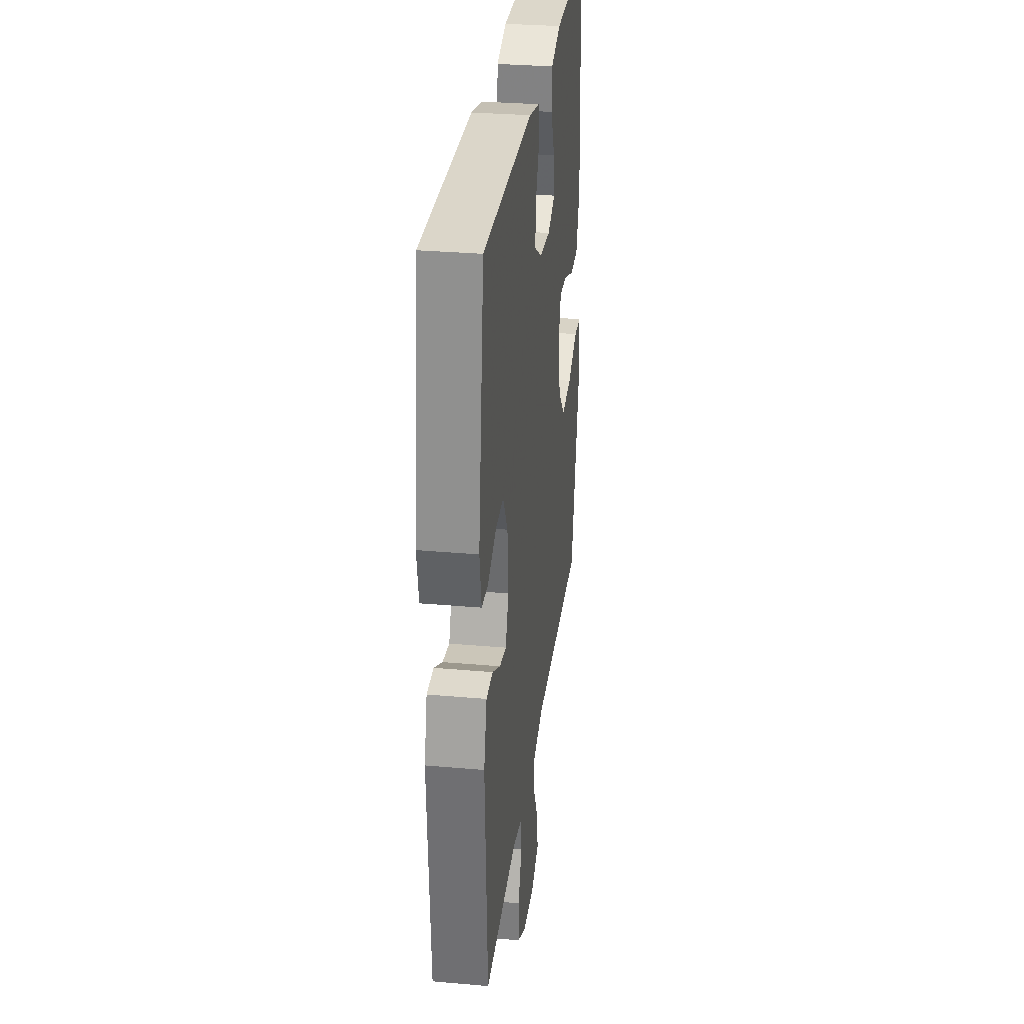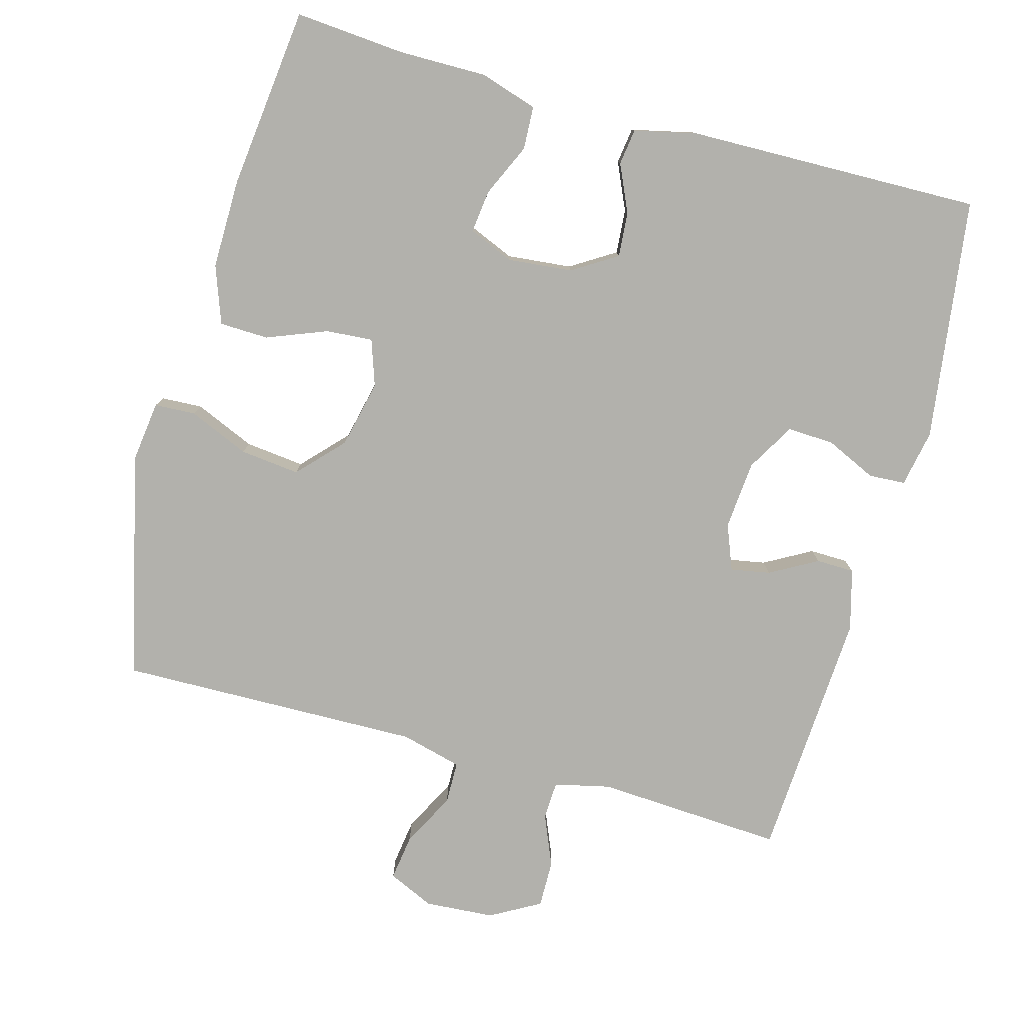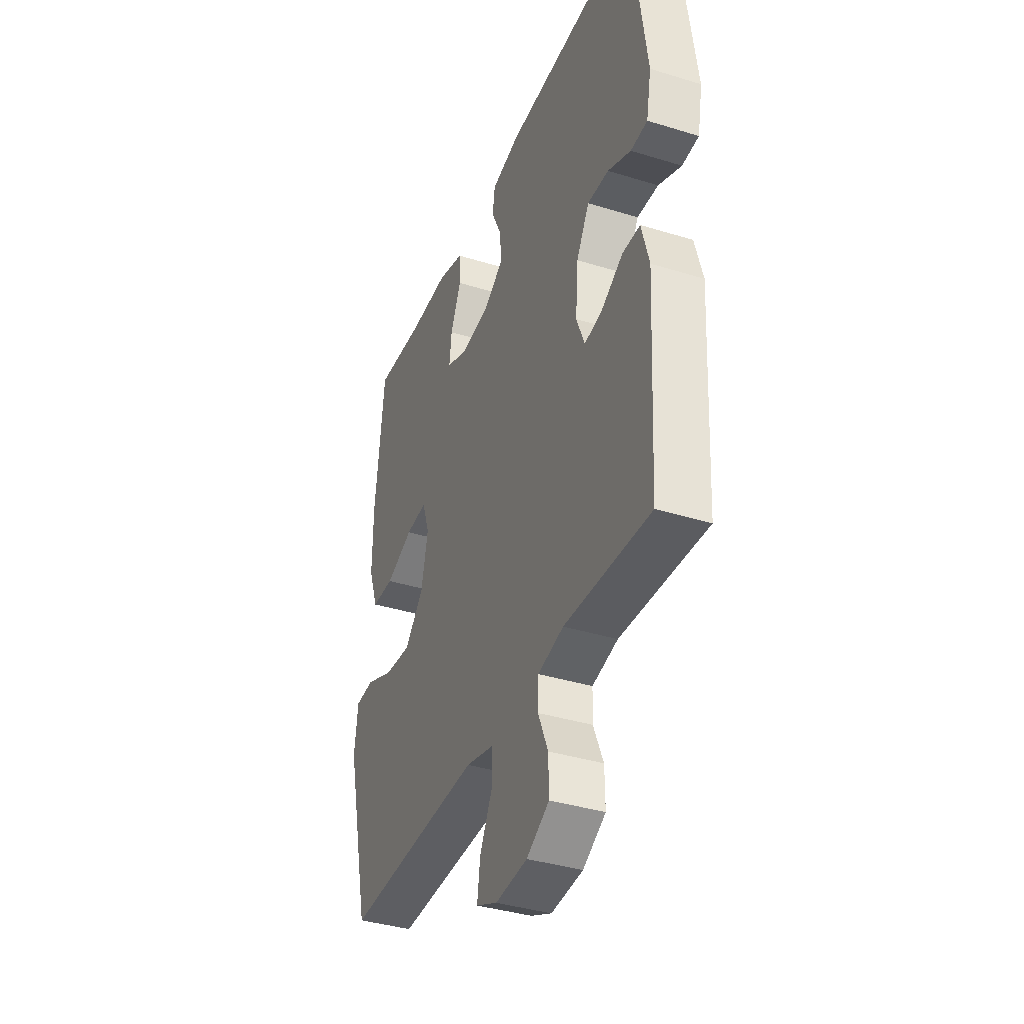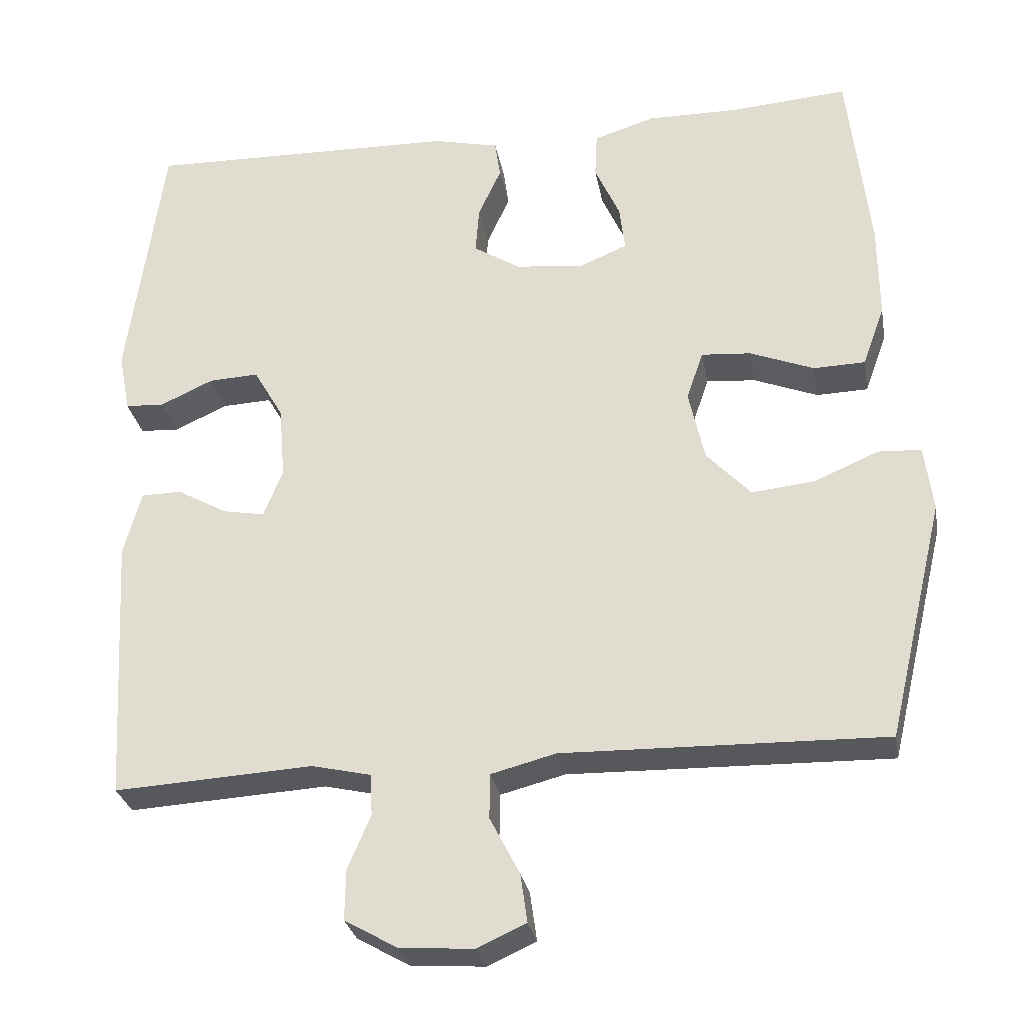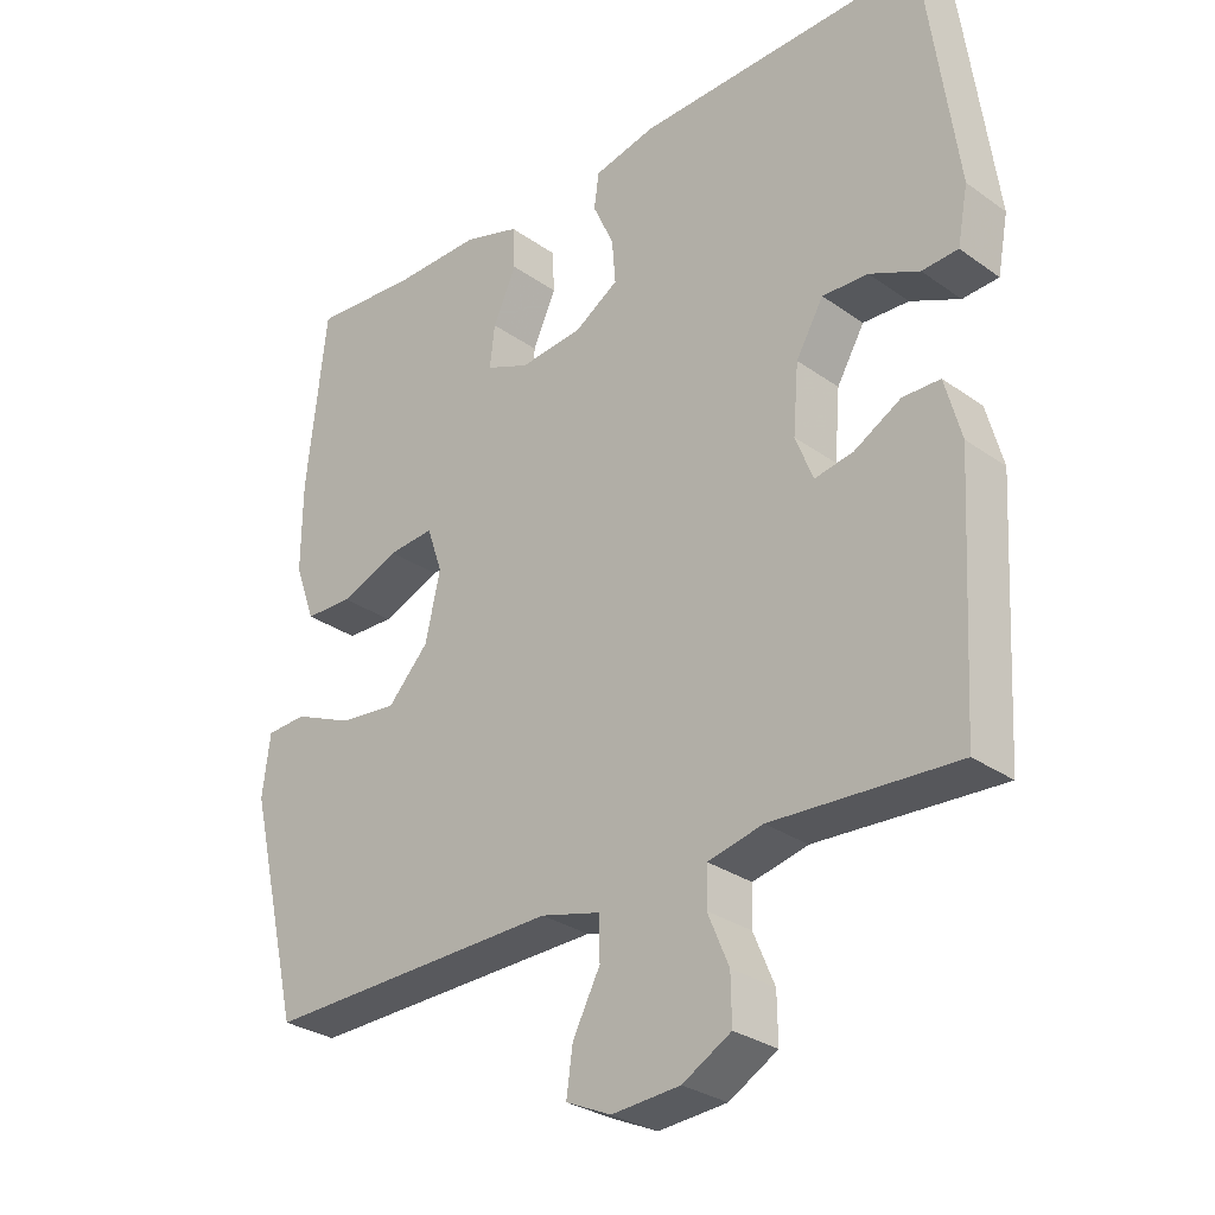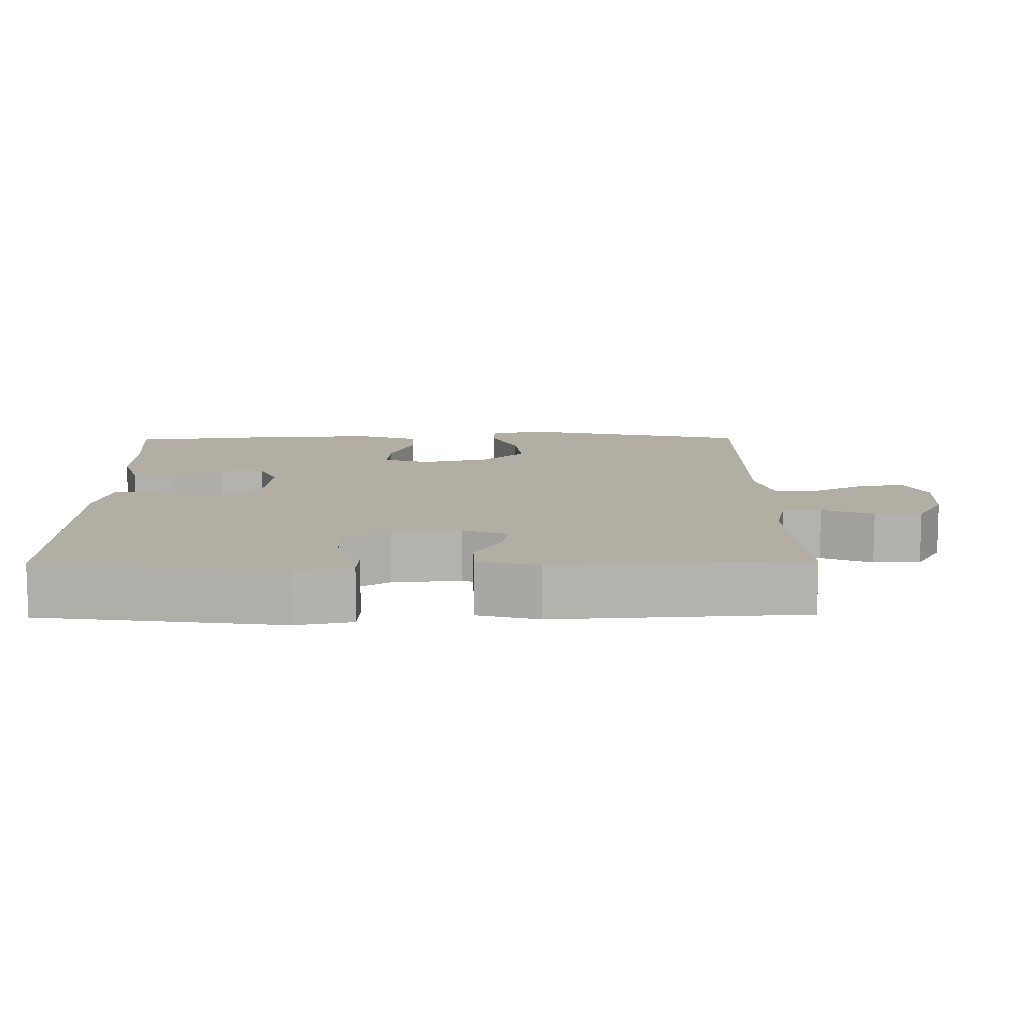
<metadata>
{"format":"obj","ext":"obj","renderer":"f3d","projection":"perspective","resolution":1024,"background":"white","views":[{"elev":31.0,"azim":97.2,"up":"+Z"},{"elev":-78.9,"azim":-15.5,"up":"+Y"},{"elev":-38.0,"azim":68.6,"up":"+Z"},{"elev":-28.7,"azim":-169.9,"up":"+Z"},{"elev":-29.5,"azim":43.9,"up":"+Z"},{"elev":10.9,"azim":89.1,"up":"+Y"}]}
</metadata>
<code>
v 0.5 0.07 0.5
v 0.546 0.07 0.163
v 0.531 0.07 0.084
v 0.48 0.07 0.081
v 0.41 0.07 0.113
v 0.345 0.07 0.116
v 0.306 0.07 0.049
v 0.298 0.07 -0.047
v 0.323 0.07 -0.11
v 0.378 0.07 -0.1
v 0.444 0.07 -0.063
v 0.497 0.07 -0.064
v 0.52 0.07 -0.149
v 0.5 0.07 -0.5
v 0.239 0.07 -0.485
v 0.161 0.07 -0.503
v 0.159 0.07 -0.557
v 0.189 0.07 -0.628
v 0.19 0.07 -0.694
v 0.121 0.07 -0.733
v 0.024 0.07 -0.74
v -0.04 0.07 -0.711
v -0.031 0.07 -0.647
v 0.008 0.07 -0.572
v 0.007 0.07 -0.513
v -0.078 0.07 -0.491
v -0.5 0.07 -0.5
v -0.575 0.07 -0.185
v -0.564 0.07 -0.099
v -0.507 0.07 -0.096
v -0.423 0.07 -0.132
v -0.34 0.07 -0.141
v -0.282 0.07 -0.079
v -0.261 0.07 0.015
v -0.283 0.07 0.079
v -0.348 0.07 0.074
v -0.432 0.07 0.041
v -0.5 0.07 0.043
v -0.529 0.07 0.123
v -0.528 0.07 0.248
v -0.5 0.07 0.5
v -0.348 0.07 0.488
v -0.225 0.07 0.489
v -0.145 0.07 0.464
v -0.142 0.07 0.404
v -0.175 0.07 0.331
v -0.182 0.07 0.271
v -0.12 0.07 0.245
v -0.03 0.07 0.254
v 0.032 0.07 0.293
v 0.027 0.07 0.355
v -0.003 0.07 0.421
v 0.004 0.07 0.471
v 0.091 0.07 0.491
v 0.5 0 0.5
v 0.546 0 0.163
v 0.531 0 0.084
v 0.48 0 0.081
v 0.41 0 0.113
v 0.345 0 0.116
v 0.306 0 0.049
v 0.298 0 -0.047
v 0.323 0 -0.11
v 0.378 0 -0.1
v 0.444 0 -0.063
v 0.497 0 -0.064
v 0.52 0 -0.149
v 0.5 0 -0.5
v 0.239 0 -0.485
v 0.161 0 -0.503
v 0.159 0 -0.557
v 0.189 0 -0.628
v 0.19 0 -0.694
v 0.121 0 -0.733
v 0.024 0 -0.74
v -0.04 0 -0.711
v -0.031 0 -0.647
v 0.008 0 -0.572
v 0.007 0 -0.513
v -0.078 0 -0.491
v -0.5 0 -0.5
v -0.575 0 -0.185
v -0.564 0 -0.099
v -0.507 0 -0.096
v -0.423 0 -0.132
v -0.34 0 -0.141
v -0.282 0 -0.079
v -0.261 0 0.015
v -0.283 0 0.079
v -0.348 0 0.074
v -0.432 0 0.041
v -0.5 0 0.043
v -0.529 0 0.123
v -0.528 0 0.248
v -0.5 0 0.5
v -0.348 0 0.488
v -0.225 0 0.489
v -0.145 0 0.464
v -0.142 0 0.404
v -0.175 0 0.331
v -0.182 0 0.271
v -0.12 0 0.245
v -0.03 0 0.254
v 0.032 0 0.293
v 0.027 0 0.355
v -0.003 0 0.421
v 0.004 0 0.471
v 0.091 0 0.491
f 51 52 53 54
f 50 51 54 1
f 49 50 1 2
f 48 49 2 3
f 43 44 45 46
f 42 43 46 47
f 41 42 47
f 40 41 47
f 39 40 47 48
f 36 37 38 39
f 35 36 39 48
f 28 29 30 31
f 26 27 28 31
f 25 26 31 32
f 21 22 23 24
f 21 24 25
f 20 21 25
f 17 18 19 20
f 16 17 20 25
f 15 16 25 32
f 10 11 12 13
f 9 10 13 14
f 3 4 5
f 48 3 5
f 48 5 6
f 34 35 48 6
f 33 34 6 7
f 32 33 7 8
f 9 14 15 32
f 8 9 32
f 108 107 106 105
f 55 108 105 104
f 56 55 104 103
f 57 56 103 102
f 100 99 98 97
f 101 100 97 96
f 101 96 95
f 101 95 94
f 102 101 94 93
f 93 92 91 90
f 102 93 90 89
f 85 84 83 82
f 85 82 81 80
f 86 85 80 79
f 78 77 76 75
f 79 78 75
f 79 75 74
f 74 73 72 71
f 79 74 71 70
f 86 79 70 69
f 67 66 65 64
f 68 67 64 63
f 59 58 57
f 59 57 102
f 60 59 102
f 60 102 89 88
f 61 60 88 87
f 62 61 87 86
f 86 69 68 63
f 86 63 62
f 1 55 56 2
f 2 56 57 3
f 3 57 58 4
f 4 58 59 5
f 5 59 60 6
f 6 60 61 7
f 7 61 62 8
f 8 62 63 9
f 9 63 64 10
f 10 64 65 11
f 11 65 66 12
f 12 66 67 13
f 13 67 68 14
f 14 68 69 15
f 15 69 70 16
f 16 70 71 17
f 17 71 72 18
f 18 72 73 19
f 19 73 74 20
f 20 74 75 21
f 21 75 76 22
f 22 76 77 23
f 23 77 78 24
f 24 78 79 25
f 25 79 80 26
f 26 80 81 27
f 27 81 82 28
f 28 82 83 29
f 29 83 84 30
f 30 84 85 31
f 31 85 86 32
f 32 86 87 33
f 33 87 88 34
f 34 88 89 35
f 35 89 90 36
f 36 90 91 37
f 37 91 92 38
f 38 92 93 39
f 39 93 94 40
f 40 94 95 41
f 41 95 96 42
f 42 96 97 43
f 43 97 98 44
f 44 98 99 45
f 45 99 100 46
f 46 100 101 47
f 47 101 102 48
f 48 102 103 49
f 49 103 104 50
f 50 104 105 51
f 51 105 106 52
f 52 106 107 53
f 53 107 108 54
f 54 108 55 1

</code>
